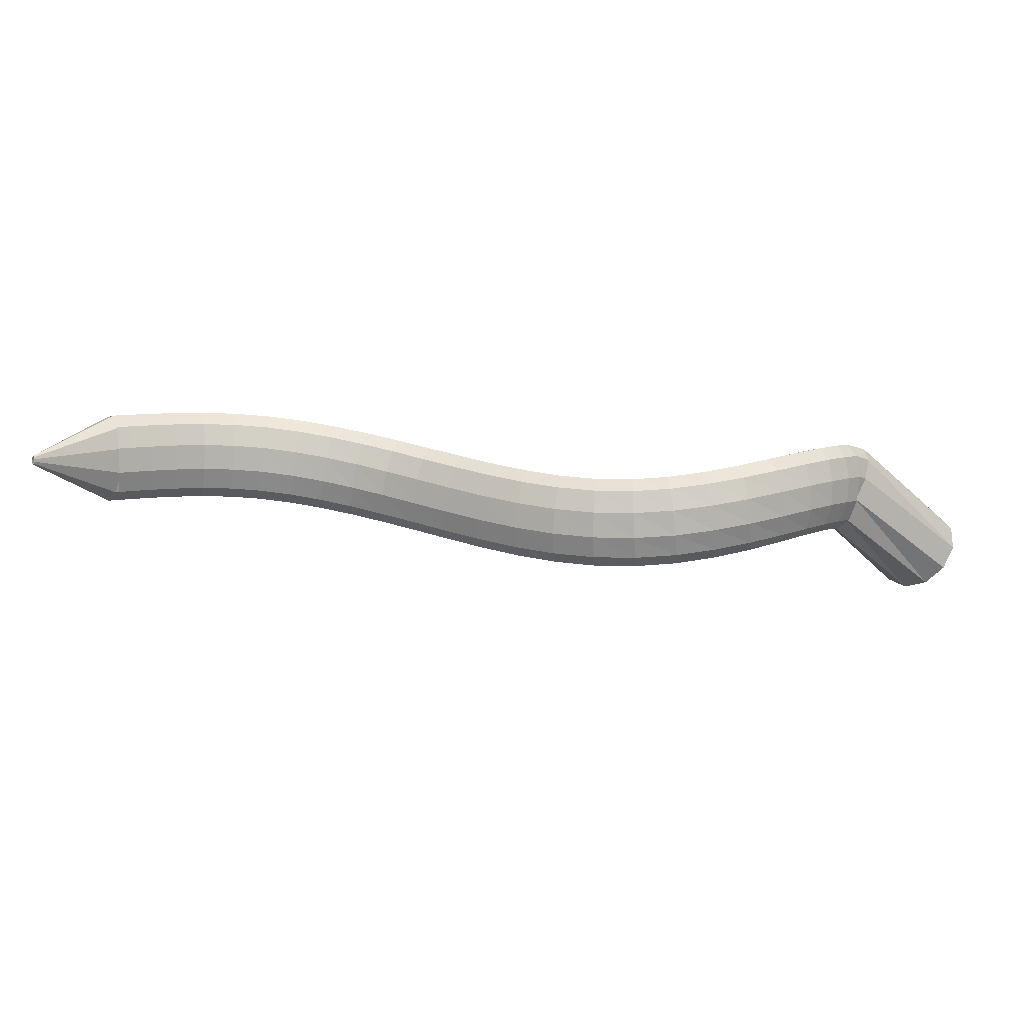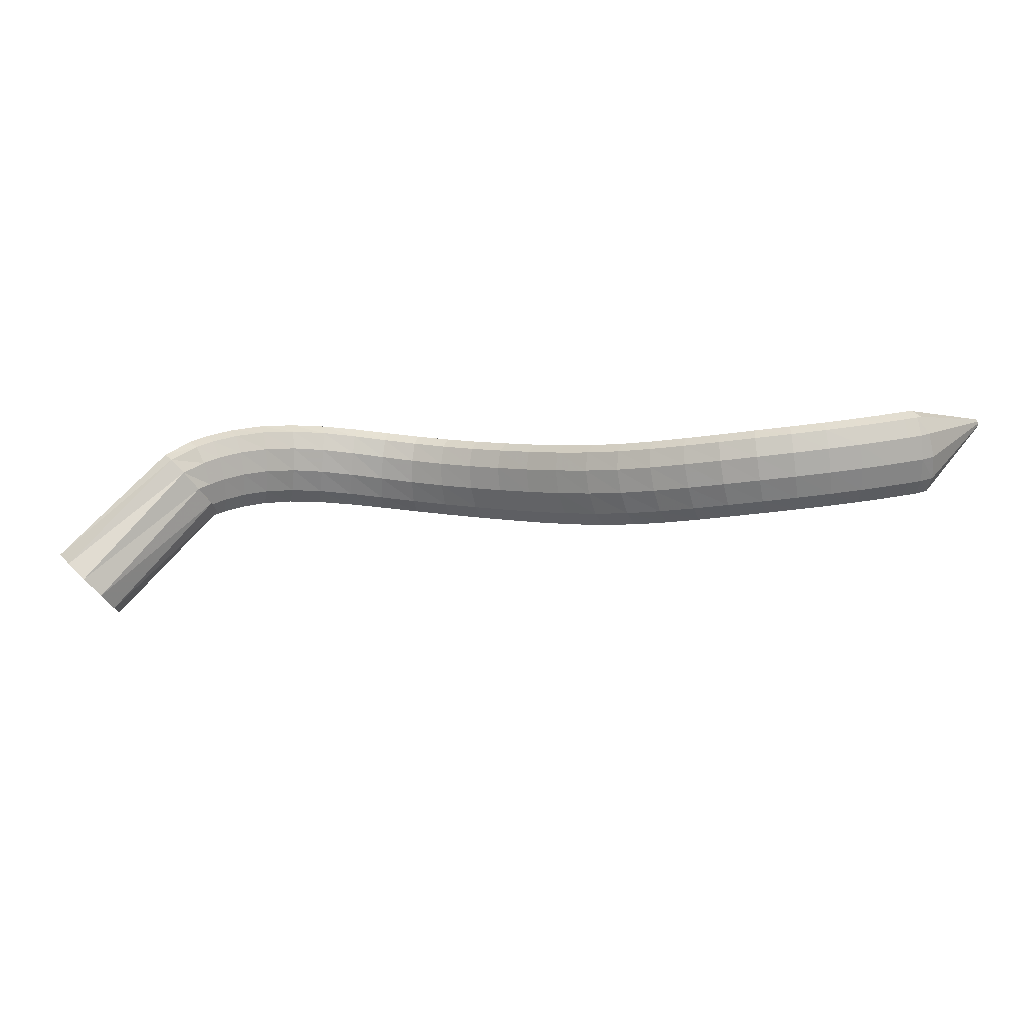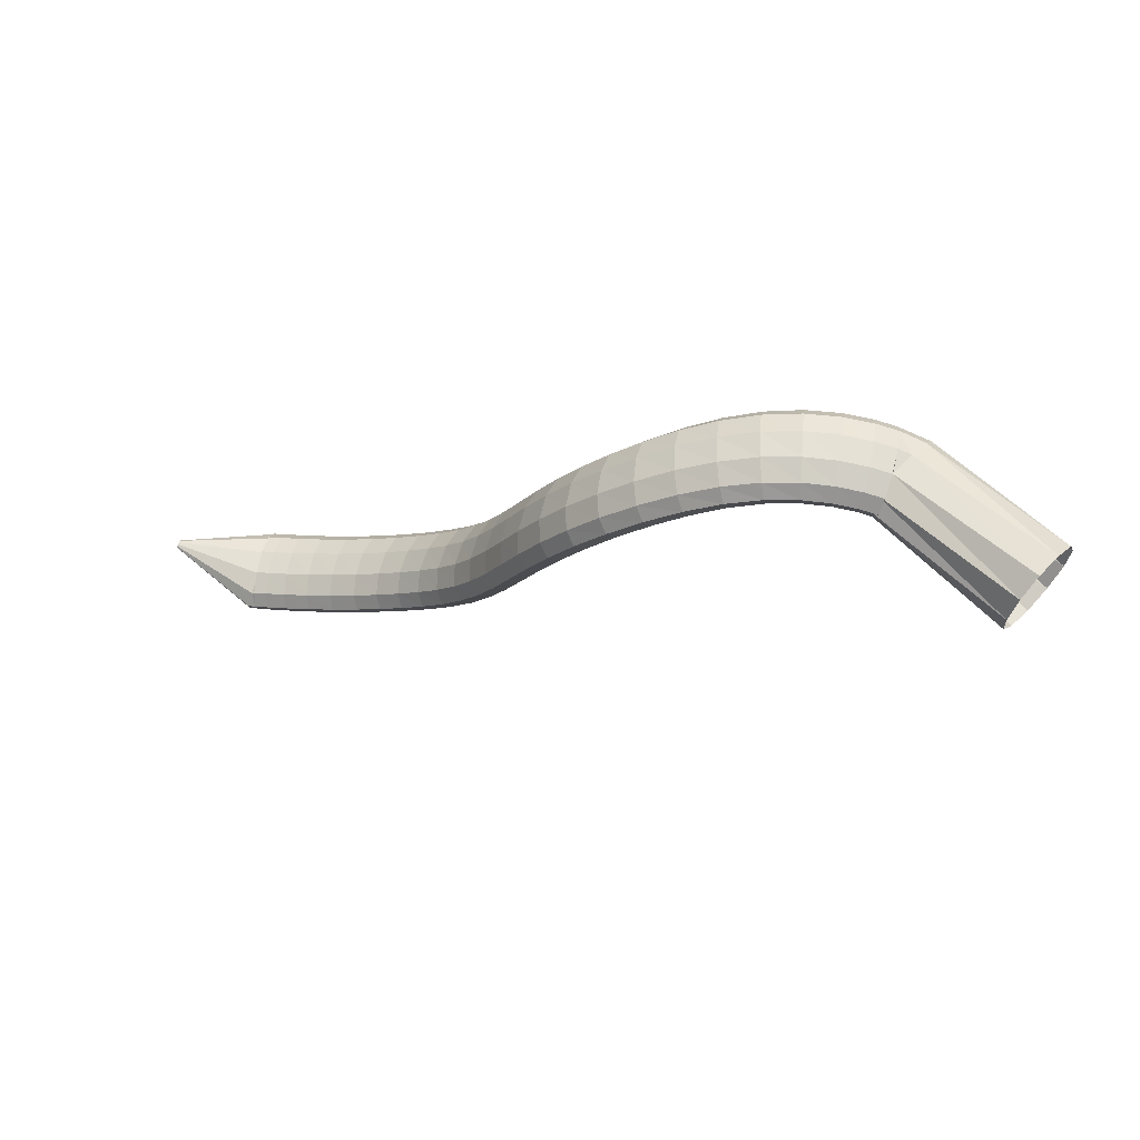
<metadata>
{"format":"obj","ext":"obj","renderer":"f3d","projection":"perspective","resolution":1024,"background":"white","views":[{"elev":25.4,"azim":140.2,"up":"+Z"},{"elev":6.1,"azim":-28.4,"up":"+Z"},{"elev":-15.3,"azim":179.5,"up":"+Z"}]}
</metadata>
<code>
g tube1
v 171.2 163.9 115.5
v 173.1 165.1 113.7
v 174.4 167.4 112.8
v 174.7 170.2 113
v 173.9 172.6 114.3
v 172.3 173.8 116.3
v 170.3 173.4 118.3
v 168.7 171.6 119.7
v 167.8 169 120
v 168.1 166.3 119.3
v 169.4 164.4 117.6
v 171.2 163.9 115.5
v 183.6 164.2 127.6
v 185.4 165 125.7
v 186.6 166.3 124.5
v 186.9 167.7 124.5
v 186.1 168.8 125.6
v 184.5 169.2 127.4
v 182.6 168.9 129.5
v 181 167.8 131.1
v 180.2 166.4 131.7
v 180.5 165 131.2
v 181.7 164.2 129.6
v 183.6 164.2 127.6
v 185.1 164.4 128.1
v 185.7 165.3 125.5
v 186 166.6 123.9
v 185.8 168.1 123.7
v 185.3 169.1 125
v 184.6 169.5 127.4
v 183.8 169 130
v 183.4 167.8 132.2
v 183.3 166.4 133.2
v 183.7 165.1 132.6
v 184.3 164.4 130.7
v 185.1 164.4 128.1
v 187 164.7 128.6
v 187.5 165.5 126
v 187.7 166.9 124.4
v 187.6 168.3 124.2
v 187.2 169.4 125.5
v 186.7 169.7 127.9
v 186.1 169.3 130.6
v 185.7 168.1 132.8
v 185.6 166.7 133.8
v 185.9 165.4 133.2
v 186.4 164.6 131.2
v 187 164.7 128.6
v 189.5 164.8 129.1
v 189.9 165.7 126.5
v 190.1 167.1 124.9
v 190.1 168.5 124.7
v 189.9 169.6 126.1
v 189.6 169.9 128.5
v 189.2 169.4 131.2
v 188.9 168.3 133.4
v 188.8 166.8 134.4
v 188.9 165.5 133.7
v 189.2 164.8 131.8
v 189.5 164.8 129.1
v 192.6 164.8 129.3
v 192.8 165.7 126.8
v 193.1 167 125.2
v 193.2 168.5 125.1
v 193.2 169.5 126.4
v 193.1 169.8 128.9
v 192.9 169.3 131.7
v 192.6 168.1 133.8
v 192.4 166.6 134.7
v 192.3 165.3 134.1
v 192.4 164.6 132.1
v 192.6 164.8 129.3
v 195.8 164.3 129.4
v 196 165.2 126.8
v 196.3 166.7 125.2
v 196.6 168.1 125.2
v 196.9 169 126.6
v 197 169.2 129.1
v 196.8 168.6 131.8
v 196.6 167.4 134
v 196.3 165.9 134.8
v 196 164.7 134.1
v 195.8 164 132.1
v 195.8 164.3 129.4
v 199.2 163.3 129.1
v 199.4 164.4 126.6
v 199.8 165.8 125.1
v 200.3 167.1 125.1
v 200.8 168 126.5
v 201 168.1 129
v 200.9 167.3 131.7
v 200.5 166 133.8
v 200.1 164.6 134.6
v 199.6 163.4 133.9
v 199.2 163 131.8
v 199.2 163.3 129.1
v 202.5 161.8 128.7
v 202.8 162.9 126.2
v 203.4 164.3 124.8
v 204.1 165.6 124.7
v 204.7 166.3 126.2
v 204.9 166.3 128.7
v 204.8 165.5 131.4
v 204.3 164.2 133.5
v 203.6 162.8 134.2
v 203 161.7 133.5
v 202.5 161.4 131.4
v 202.5 161.8 128.7
v 205.7 159.8 128.3
v 206.2 160.8 125.8
v 207 162.2 124.3
v 207.9 163.3 124.4
v 208.5 164 125.8
v 208.7 163.9 128.3
v 208.4 163.1 131
v 207.8 161.8 133.1
v 206.9 160.5 133.8
v 206.1 159.6 133
v 205.6 159.3 131
v 205.7 159.8 128.3
v 208.6 157.3 127.9
v 209.3 158.2 125.4
v 210.3 159.4 124
v 211.3 160.4 124
v 212 161 125.5
v 212.2 160.9 128
v 211.8 160.2 130.7
v 210.9 159 132.7
v 209.8 157.9 133.4
v 208.9 157.1 132.7
v 208.5 156.8 130.6
v 208.6 157.3 127.9
v 211.3 154.3 127.6
v 212.1 155.1 125.2
v 213.3 156.1 123.7
v 214.4 157 123.7
v 215.2 157.5 125.2
v 215.3 157.4 127.7
v 214.7 156.8 130.4
v 213.6 155.9 132.4
v 212.4 154.9 133.2
v 211.4 154.2 132.4
v 211 153.9 130.3
v 211.3 154.3 127.6
v 213.6 150.9 127.5
v 214.5 151.6 125
v 215.8 152.4 123.6
v 217.1 153.2 123.6
v 217.9 153.6 125.1
v 217.9 153.6 127.6
v 217.2 153.1 130.3
v 216 152.3 132.3
v 214.7 151.5 133
v 213.7 150.9 132.2
v 213.2 150.7 130.2
v 213.6 150.9 127.5
v 215.6 147.2 127.4
v 216.6 147.7 125
v 218 148.4 123.5
v 219.3 149.1 123.5
v 220.1 149.5 125
v 220.1 149.5 127.5
v 219.4 149.1 130.2
v 218.1 148.5 132.3
v 216.7 147.8 133
v 215.6 147.2 132.2
v 215.2 147 130.1
v 215.6 147.2 127.4
v 217.4 143.3 127.5
v 218.4 143.7 125
v 219.9 144.3 123.5
v 221.2 144.9 123.6
v 222 145.3 125.1
v 222 145.3 127.5
v 221.3 145 130.2
v 220 144.5 132.3
v 218.5 143.9 133
v 217.4 143.4 132.2
v 217 143.1 130.2
v 217.4 143.3 127.5
v 219.1 139.2 127.6
v 220.2 139.6 125.1
v 221.6 140.2 123.7
v 223 140.8 123.7
v 223.8 141.2 125.2
v 223.8 141.3 127.7
v 223 141 130.4
v 221.6 140.5 132.4
v 220.2 139.9 133.1
v 219.1 139.4 132.4
v 218.7 139.1 130.3
v 219.1 139.2 127.6
v 220.9 135.2 127.8
v 222 135.6 125.3
v 223.5 136.2 123.9
v 224.8 136.9 123.9
v 225.5 137.3 125.4
v 225.5 137.5 127.9
v 224.7 137.3 130.6
v 223.3 136.8 132.6
v 221.9 136.1 133.3
v 220.8 135.5 132.6
v 220.5 135.2 130.5
v 220.9 135.2 127.8
v 222.9 131.5 128.1
v 224.1 131.9 125.7
v 225.5 132.5 124.2
v 226.7 133.3 124.2
v 227.4 133.8 125.7
v 227.3 134.1 128.2
v 226.5 133.8 130.9
v 225.2 133.3 132.9
v 223.8 132.6 133.7
v 222.8 131.9 132.9
v 222.4 131.5 130.8
v 222.9 131.5 128.1
v 225.2 128 128.5
v 226.3 128.4 126.1
v 227.7 129.2 124.6
v 228.9 130 124.7
v 229.5 130.7 126.2
v 229.4 130.9 128.6
v 228.5 130.7 131.3
v 227.2 130.1 133.3
v 225.9 129.2 134.1
v 224.9 128.4 133.3
v 224.7 128 131.2
v 225.2 128 128.5
v 227.7 124.7 129
v 228.8 125.2 126.6
v 230.1 126.1 125.1
v 231.2 127.1 125.2
v 231.8 127.8 126.7
v 231.6 128 129.1
v 230.7 127.8 131.8
v 229.5 127 133.8
v 228.2 126.1 134.6
v 227.4 125.2 133.8
v 227.2 124.7 131.7
v 227.7 124.7 129
v 230.5 121.8 129.5
v 231.5 122.4 127.1
v 232.8 123.4 125.7
v 233.8 124.4 125.7
v 234.2 125.2 127.2
v 234 125.4 129.6
v 233.2 125.1 132.3
v 232 124.2 134.3
v 230.9 123.2 135.1
v 230.1 122.2 134.3
v 230 121.7 132.2
v 230.5 121.8 129.5
v 233.5 119.1 130
v 234.5 119.8 127.6
v 235.6 120.9 126.1
v 236.5 122.1 126.1
v 236.9 122.9 127.6
v 236.7 123.1 130.1
v 235.9 122.7 132.8
v 234.9 121.8 134.8
v 233.8 120.6 135.6
v 233.1 119.6 134.8
v 233 119 132.7
v 233.5 119.1 130
v 236.8 116.8 130.5
v 237.6 117.6 128.1
v 238.6 118.8 126.6
v 239.3 120.1 126.6
v 239.7 120.9 128
v 239.5 121.2 130.5
v 238.8 120.7 133.2
v 237.9 119.6 135.3
v 237 118.4 136
v 236.4 117.3 135.3
v 236.3 116.7 133.2
v 236.8 116.8 130.5
v 240.2 115 131
v 240.9 115.9 128.5
v 241.7 117.1 127
v 242.3 118.4 127
v 242.6 119.4 128.4
v 242.4 119.6 130.9
v 241.8 119.1 133.6
v 241 118 135.7
v 240.3 116.6 136.5
v 239.8 115.5 135.7
v 239.8 114.9 133.7
v 240.2 115 131
v 243.5 113.6 131.4
v 244.2 114.5 128.9
v 244.9 115.8 127.4
v 245.4 117.2 127.3
v 245.5 118.1 128.8
v 245.3 118.4 131.2
v 244.8 117.9 133.9
v 244.1 116.7 136
v 243.5 115.3 136.9
v 243.1 114.1 136.1
v 243.1 113.5 134.1
v 243.5 113.6 131.4
v 246.6 112.6 131.8
v 247.1 113.5 129.3
v 247.7 114.9 127.7
v 248.2 116.3 127.7
v 248.3 117.2 129.1
v 248.1 117.5 131.6
v 247.6 117 134.3
v 246.9 115.8 136.4
v 246.4 114.4 137.2
v 246.1 113.1 136.5
v 246.2 112.5 134.5
v 246.6 112.6 131.8
v 249 112 132.1
v 249.5 112.9 129.6
v 250.1 114.2 128
v 250.4 115.6 127.9
v 250.5 116.6 129.4
v 250.3 116.9 131.8
v 249.8 116.4 134.6
v 249.2 115.2 136.7
v 248.7 113.7 137.5
v 248.5 112.5 136.8
v 248.6 111.8 134.8
v 249 112 132.1
v 250.5 111.6 132.3
v 251 112.5 129.8
v 251.6 113.9 128.2
v 251.9 115.3 128.1
v 252 116.3 129.6
v 251.7 116.5 132
v 251.2 116 134.7
v 250.7 114.8 136.9
v 250.2 113.4 137.7
v 250 112.1 137
v 250.1 111.5 135
v 250.5 111.6 132.3
v 251.9 111.4 132.6
v 252.5 112.3 130
v 252.8 113.6 128.4
v 252.7 115.1 128.3
v 252.2 116.1 129.5
v 251.5 116.5 131.9
v 250.8 116 134.6
v 250.3 114.8 136.7
v 250.2 113.4 137.7
v 250.5 112.1 137.1
v 251.1 111.3 135.2
v 251.9 111.4 132.6
v 261.5 114.9 135.8
v 261.5 115 135.6
v 261.6 115.1 135.4
v 261.5 115.3 135.4
v 261.5 115.4 135.5
v 261.4 115.4 135.8
v 261.3 115.4 136
v 261.3 115.2 136.2
v 261.3 115.1 136.3
v 261.3 115 136.3
v 261.4 114.9 136.1
v 261.5 114.9 135.8
f 1 2 14
f 14 13 1
f 2 3 15
f 15 14 2
f 3 4 16
f 16 15 3
f 4 5 17
f 17 16 4
f 5 6 18
f 18 17 5
f 6 7 19
f 19 18 6
f 7 8 20
f 20 19 7
f 8 9 21
f 21 20 8
f 9 10 22
f 22 21 9
f 10 11 23
f 23 22 10
f 11 12 24
f 24 23 11
f 13 14 26
f 26 25 13
f 14 15 27
f 27 26 14
f 15 16 28
f 28 27 15
f 16 17 29
f 29 28 16
f 17 18 30
f 30 29 17
f 18 19 31
f 31 30 18
f 19 20 32
f 32 31 19
f 20 21 33
f 33 32 20
f 21 22 34
f 34 33 21
f 22 23 35
f 35 34 22
f 23 24 36
f 36 35 23
f 25 26 38
f 38 37 25
f 26 27 39
f 39 38 26
f 27 28 40
f 40 39 27
f 28 29 41
f 41 40 28
f 29 30 42
f 42 41 29
f 30 31 43
f 43 42 30
f 31 32 44
f 44 43 31
f 32 33 45
f 45 44 32
f 33 34 46
f 46 45 33
f 34 35 47
f 47 46 34
f 35 36 48
f 48 47 35
f 37 38 50
f 50 49 37
f 38 39 51
f 51 50 38
f 39 40 52
f 52 51 39
f 40 41 53
f 53 52 40
f 41 42 54
f 54 53 41
f 42 43 55
f 55 54 42
f 43 44 56
f 56 55 43
f 44 45 57
f 57 56 44
f 45 46 58
f 58 57 45
f 46 47 59
f 59 58 46
f 47 48 60
f 60 59 47
f 49 50 62
f 62 61 49
f 50 51 63
f 63 62 50
f 51 52 64
f 64 63 51
f 52 53 65
f 65 64 52
f 53 54 66
f 66 65 53
f 54 55 67
f 67 66 54
f 55 56 68
f 68 67 55
f 56 57 69
f 69 68 56
f 57 58 70
f 70 69 57
f 58 59 71
f 71 70 58
f 59 60 72
f 72 71 59
f 61 62 74
f 74 73 61
f 62 63 75
f 75 74 62
f 63 64 76
f 76 75 63
f 64 65 77
f 77 76 64
f 65 66 78
f 78 77 65
f 66 67 79
f 79 78 66
f 67 68 80
f 80 79 67
f 68 69 81
f 81 80 68
f 69 70 82
f 82 81 69
f 70 71 83
f 83 82 70
f 71 72 84
f 84 83 71
f 73 74 86
f 86 85 73
f 74 75 87
f 87 86 74
f 75 76 88
f 88 87 75
f 76 77 89
f 89 88 76
f 77 78 90
f 90 89 77
f 78 79 91
f 91 90 78
f 79 80 92
f 92 91 79
f 80 81 93
f 93 92 80
f 81 82 94
f 94 93 81
f 82 83 95
f 95 94 82
f 83 84 96
f 96 95 83
f 85 86 98
f 98 97 85
f 86 87 99
f 99 98 86
f 87 88 100
f 100 99 87
f 88 89 101
f 101 100 88
f 89 90 102
f 102 101 89
f 90 91 103
f 103 102 90
f 91 92 104
f 104 103 91
f 92 93 105
f 105 104 92
f 93 94 106
f 106 105 93
f 94 95 107
f 107 106 94
f 95 96 108
f 108 107 95
f 97 98 110
f 110 109 97
f 98 99 111
f 111 110 98
f 99 100 112
f 112 111 99
f 100 101 113
f 113 112 100
f 101 102 114
f 114 113 101
f 102 103 115
f 115 114 102
f 103 104 116
f 116 115 103
f 104 105 117
f 117 116 104
f 105 106 118
f 118 117 105
f 106 107 119
f 119 118 106
f 107 108 120
f 120 119 107
f 109 110 122
f 122 121 109
f 110 111 123
f 123 122 110
f 111 112 124
f 124 123 111
f 112 113 125
f 125 124 112
f 113 114 126
f 126 125 113
f 114 115 127
f 127 126 114
f 115 116 128
f 128 127 115
f 116 117 129
f 129 128 116
f 117 118 130
f 130 129 117
f 118 119 131
f 131 130 118
f 119 120 132
f 132 131 119
f 121 122 134
f 134 133 121
f 122 123 135
f 135 134 122
f 123 124 136
f 136 135 123
f 124 125 137
f 137 136 124
f 125 126 138
f 138 137 125
f 126 127 139
f 139 138 126
f 127 128 140
f 140 139 127
f 128 129 141
f 141 140 128
f 129 130 142
f 142 141 129
f 130 131 143
f 143 142 130
f 131 132 144
f 144 143 131
f 133 134 146
f 146 145 133
f 134 135 147
f 147 146 134
f 135 136 148
f 148 147 135
f 136 137 149
f 149 148 136
f 137 138 150
f 150 149 137
f 138 139 151
f 151 150 138
f 139 140 152
f 152 151 139
f 140 141 153
f 153 152 140
f 141 142 154
f 154 153 141
f 142 143 155
f 155 154 142
f 143 144 156
f 156 155 143
f 145 146 158
f 158 157 145
f 146 147 159
f 159 158 146
f 147 148 160
f 160 159 147
f 148 149 161
f 161 160 148
f 149 150 162
f 162 161 149
f 150 151 163
f 163 162 150
f 151 152 164
f 164 163 151
f 152 153 165
f 165 164 152
f 153 154 166
f 166 165 153
f 154 155 167
f 167 166 154
f 155 156 168
f 168 167 155
f 157 158 170
f 170 169 157
f 158 159 171
f 171 170 158
f 159 160 172
f 172 171 159
f 160 161 173
f 173 172 160
f 161 162 174
f 174 173 161
f 162 163 175
f 175 174 162
f 163 164 176
f 176 175 163
f 164 165 177
f 177 176 164
f 165 166 178
f 178 177 165
f 166 167 179
f 179 178 166
f 167 168 180
f 180 179 167
f 169 170 182
f 182 181 169
f 170 171 183
f 183 182 170
f 171 172 184
f 184 183 171
f 172 173 185
f 185 184 172
f 173 174 186
f 186 185 173
f 174 175 187
f 187 186 174
f 175 176 188
f 188 187 175
f 176 177 189
f 189 188 176
f 177 178 190
f 190 189 177
f 178 179 191
f 191 190 178
f 179 180 192
f 192 191 179
f 181 182 194
f 194 193 181
f 182 183 195
f 195 194 182
f 183 184 196
f 196 195 183
f 184 185 197
f 197 196 184
f 185 186 198
f 198 197 185
f 186 187 199
f 199 198 186
f 187 188 200
f 200 199 187
f 188 189 201
f 201 200 188
f 189 190 202
f 202 201 189
f 190 191 203
f 203 202 190
f 191 192 204
f 204 203 191
f 193 194 206
f 206 205 193
f 194 195 207
f 207 206 194
f 195 196 208
f 208 207 195
f 196 197 209
f 209 208 196
f 197 198 210
f 210 209 197
f 198 199 211
f 211 210 198
f 199 200 212
f 212 211 199
f 200 201 213
f 213 212 200
f 201 202 214
f 214 213 201
f 202 203 215
f 215 214 202
f 203 204 216
f 216 215 203
f 205 206 218
f 218 217 205
f 206 207 219
f 219 218 206
f 207 208 220
f 220 219 207
f 208 209 221
f 221 220 208
f 209 210 222
f 222 221 209
f 210 211 223
f 223 222 210
f 211 212 224
f 224 223 211
f 212 213 225
f 225 224 212
f 213 214 226
f 226 225 213
f 214 215 227
f 227 226 214
f 215 216 228
f 228 227 215
f 217 218 230
f 230 229 217
f 218 219 231
f 231 230 218
f 219 220 232
f 232 231 219
f 220 221 233
f 233 232 220
f 221 222 234
f 234 233 221
f 222 223 235
f 235 234 222
f 223 224 236
f 236 235 223
f 224 225 237
f 237 236 224
f 225 226 238
f 238 237 225
f 226 227 239
f 239 238 226
f 227 228 240
f 240 239 227
f 229 230 242
f 242 241 229
f 230 231 243
f 243 242 230
f 231 232 244
f 244 243 231
f 232 233 245
f 245 244 232
f 233 234 246
f 246 245 233
f 234 235 247
f 247 246 234
f 235 236 248
f 248 247 235
f 236 237 249
f 249 248 236
f 237 238 250
f 250 249 237
f 238 239 251
f 251 250 238
f 239 240 252
f 252 251 239
f 241 242 254
f 254 253 241
f 242 243 255
f 255 254 242
f 243 244 256
f 256 255 243
f 244 245 257
f 257 256 244
f 245 246 258
f 258 257 245
f 246 247 259
f 259 258 246
f 247 248 260
f 260 259 247
f 248 249 261
f 261 260 248
f 249 250 262
f 262 261 249
f 250 251 263
f 263 262 250
f 251 252 264
f 264 263 251
f 253 254 266
f 266 265 253
f 254 255 267
f 267 266 254
f 255 256 268
f 268 267 255
f 256 257 269
f 269 268 256
f 257 258 270
f 270 269 257
f 258 259 271
f 271 270 258
f 259 260 272
f 272 271 259
f 260 261 273
f 273 272 260
f 261 262 274
f 274 273 261
f 262 263 275
f 275 274 262
f 263 264 276
f 276 275 263
f 265 266 278
f 278 277 265
f 266 267 279
f 279 278 266
f 267 268 280
f 280 279 267
f 268 269 281
f 281 280 268
f 269 270 282
f 282 281 269
f 270 271 283
f 283 282 270
f 271 272 284
f 284 283 271
f 272 273 285
f 285 284 272
f 273 274 286
f 286 285 273
f 274 275 287
f 287 286 274
f 275 276 288
f 288 287 275
f 277 278 290
f 290 289 277
f 278 279 291
f 291 290 278
f 279 280 292
f 292 291 279
f 280 281 293
f 293 292 280
f 281 282 294
f 294 293 281
f 282 283 295
f 295 294 282
f 283 284 296
f 296 295 283
f 284 285 297
f 297 296 284
f 285 286 298
f 298 297 285
f 286 287 299
f 299 298 286
f 287 288 300
f 300 299 287
f 289 290 302
f 302 301 289
f 290 291 303
f 303 302 290
f 291 292 304
f 304 303 291
f 292 293 305
f 305 304 292
f 293 294 306
f 306 305 293
f 294 295 307
f 307 306 294
f 295 296 308
f 308 307 295
f 296 297 309
f 309 308 296
f 297 298 310
f 310 309 297
f 298 299 311
f 311 310 298
f 299 300 312
f 312 311 299
f 301 302 314
f 314 313 301
f 302 303 315
f 315 314 302
f 303 304 316
f 316 315 303
f 304 305 317
f 317 316 304
f 305 306 318
f 318 317 305
f 306 307 319
f 319 318 306
f 307 308 320
f 320 319 307
f 308 309 321
f 321 320 308
f 309 310 322
f 322 321 309
f 310 311 323
f 323 322 310
f 311 312 324
f 324 323 311
f 313 314 326
f 326 325 313
f 314 315 327
f 327 326 314
f 315 316 328
f 328 327 315
f 316 317 329
f 329 328 316
f 317 318 330
f 330 329 317
f 318 319 331
f 331 330 318
f 319 320 332
f 332 331 319
f 320 321 333
f 333 332 320
f 321 322 334
f 334 333 321
f 322 323 335
f 335 334 322
f 323 324 336
f 336 335 323
f 325 326 338
f 338 337 325
f 326 327 339
f 339 338 326
f 327 328 340
f 340 339 327
f 328 329 341
f 341 340 328
f 329 330 342
f 342 341 329
f 330 331 343
f 343 342 330
f 331 332 344
f 344 343 331
f 332 333 345
f 345 344 332
f 333 334 346
f 346 345 333
f 334 335 347
f 347 346 334
f 335 336 348
f 348 347 335
f 337 338 350
f 350 349 337
f 338 339 351
f 351 350 338
f 339 340 352
f 352 351 339
f 340 341 353
f 353 352 340
f 341 342 354
f 354 353 341
f 342 343 355
f 355 354 342
f 343 344 356
f 356 355 343
f 344 345 357
f 357 356 344
f 345 346 358
f 358 357 345
f 346 347 359
f 359 358 346
f 347 348 360
f 360 359 347
g

</code>
